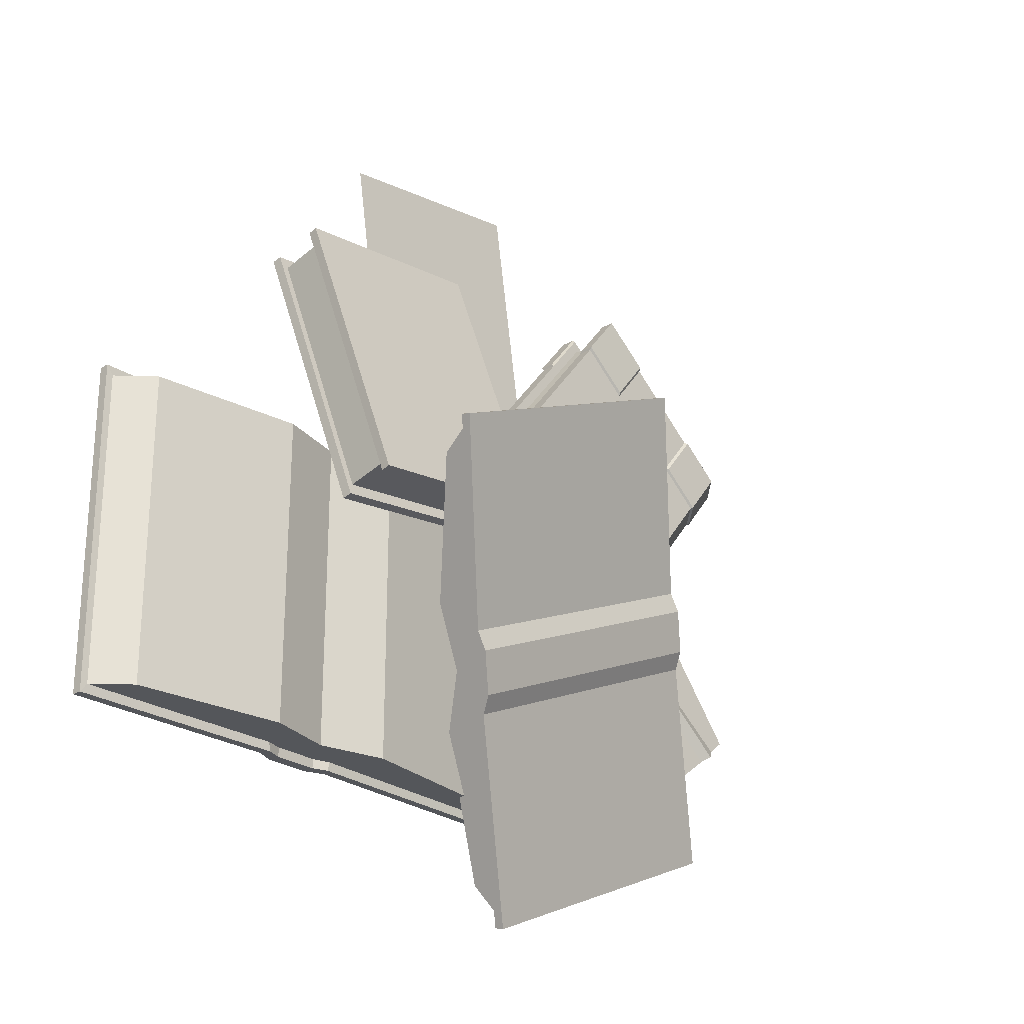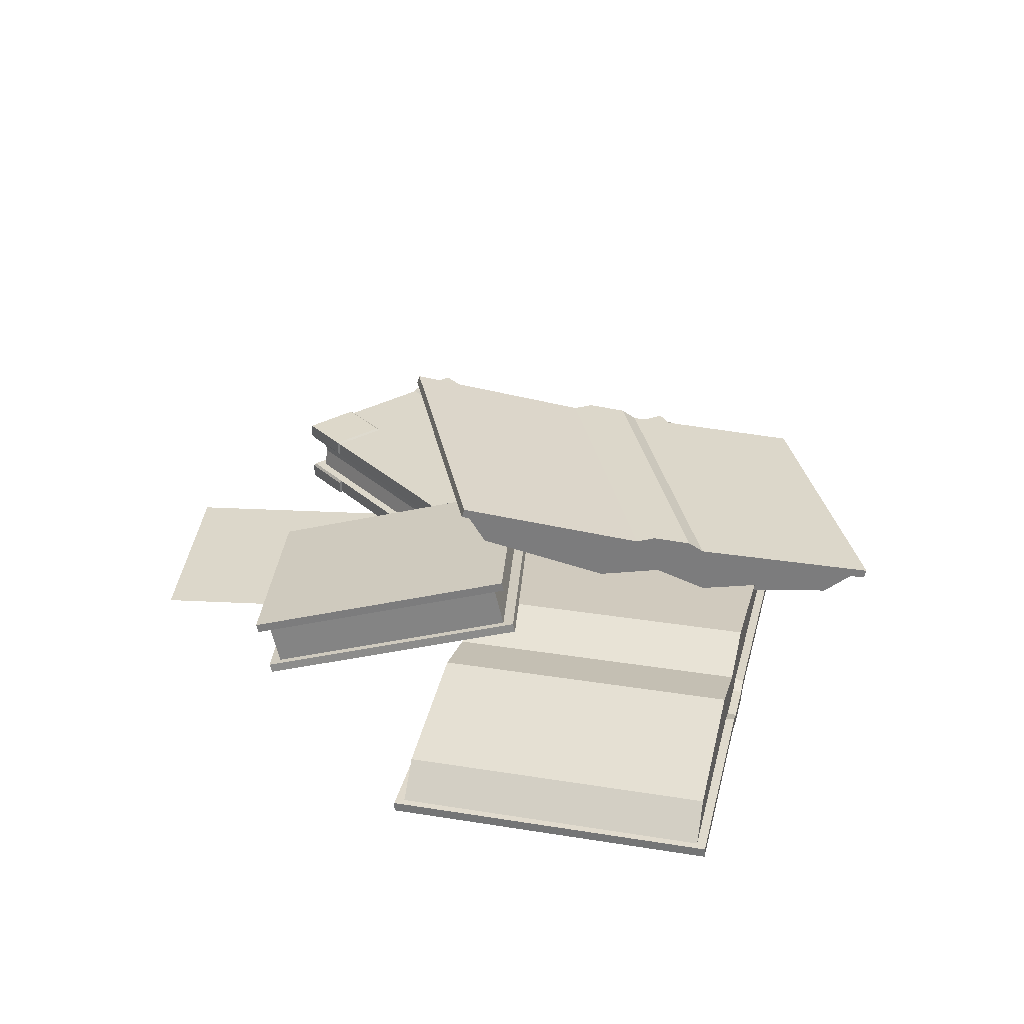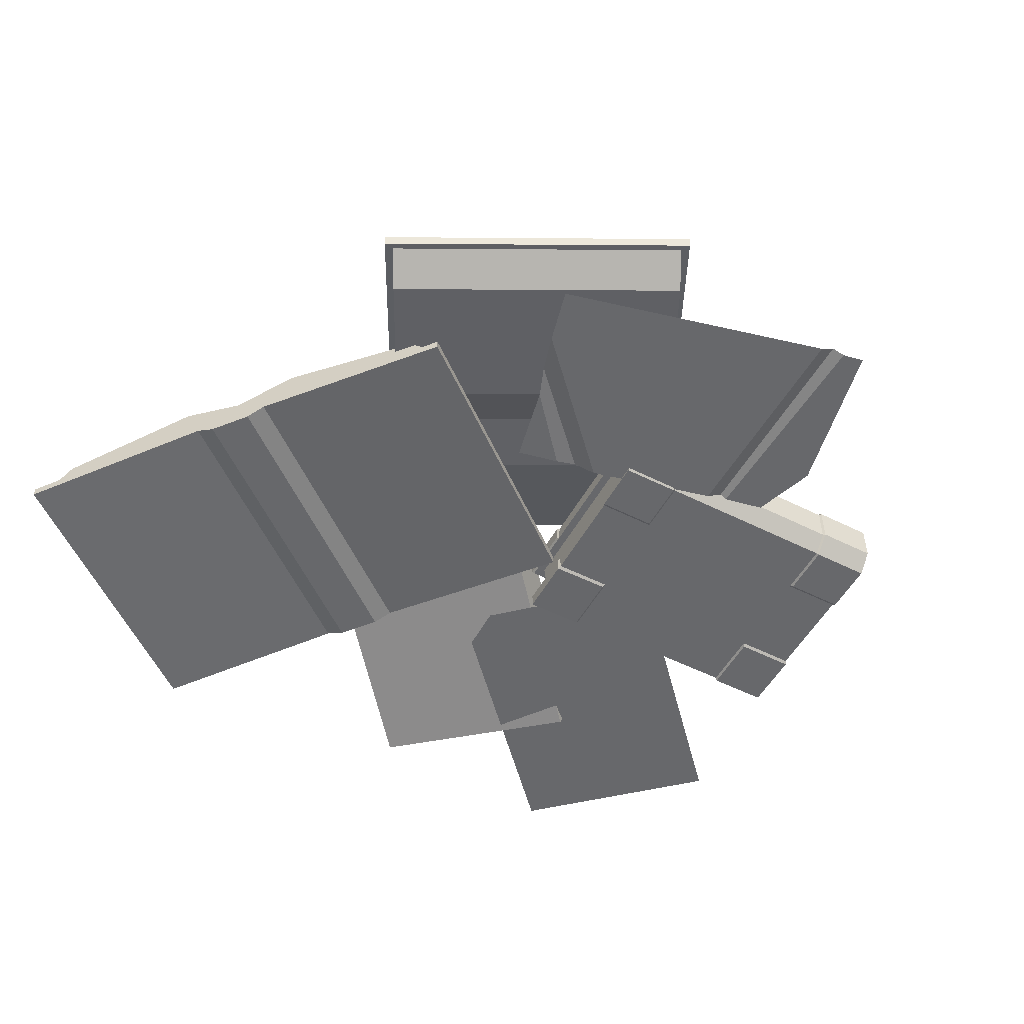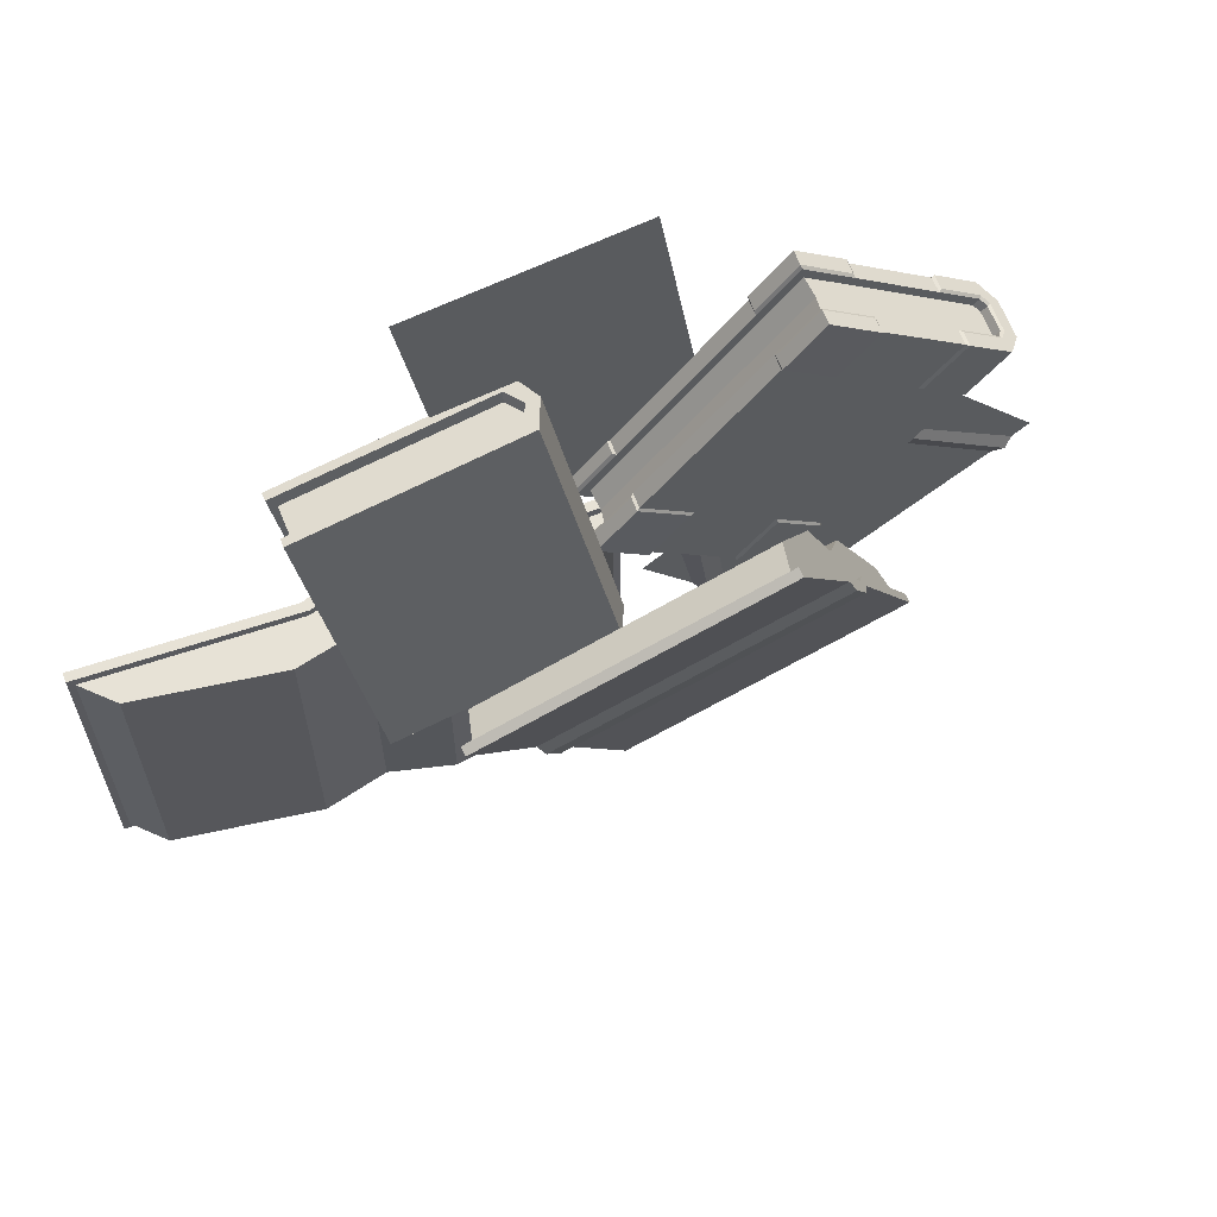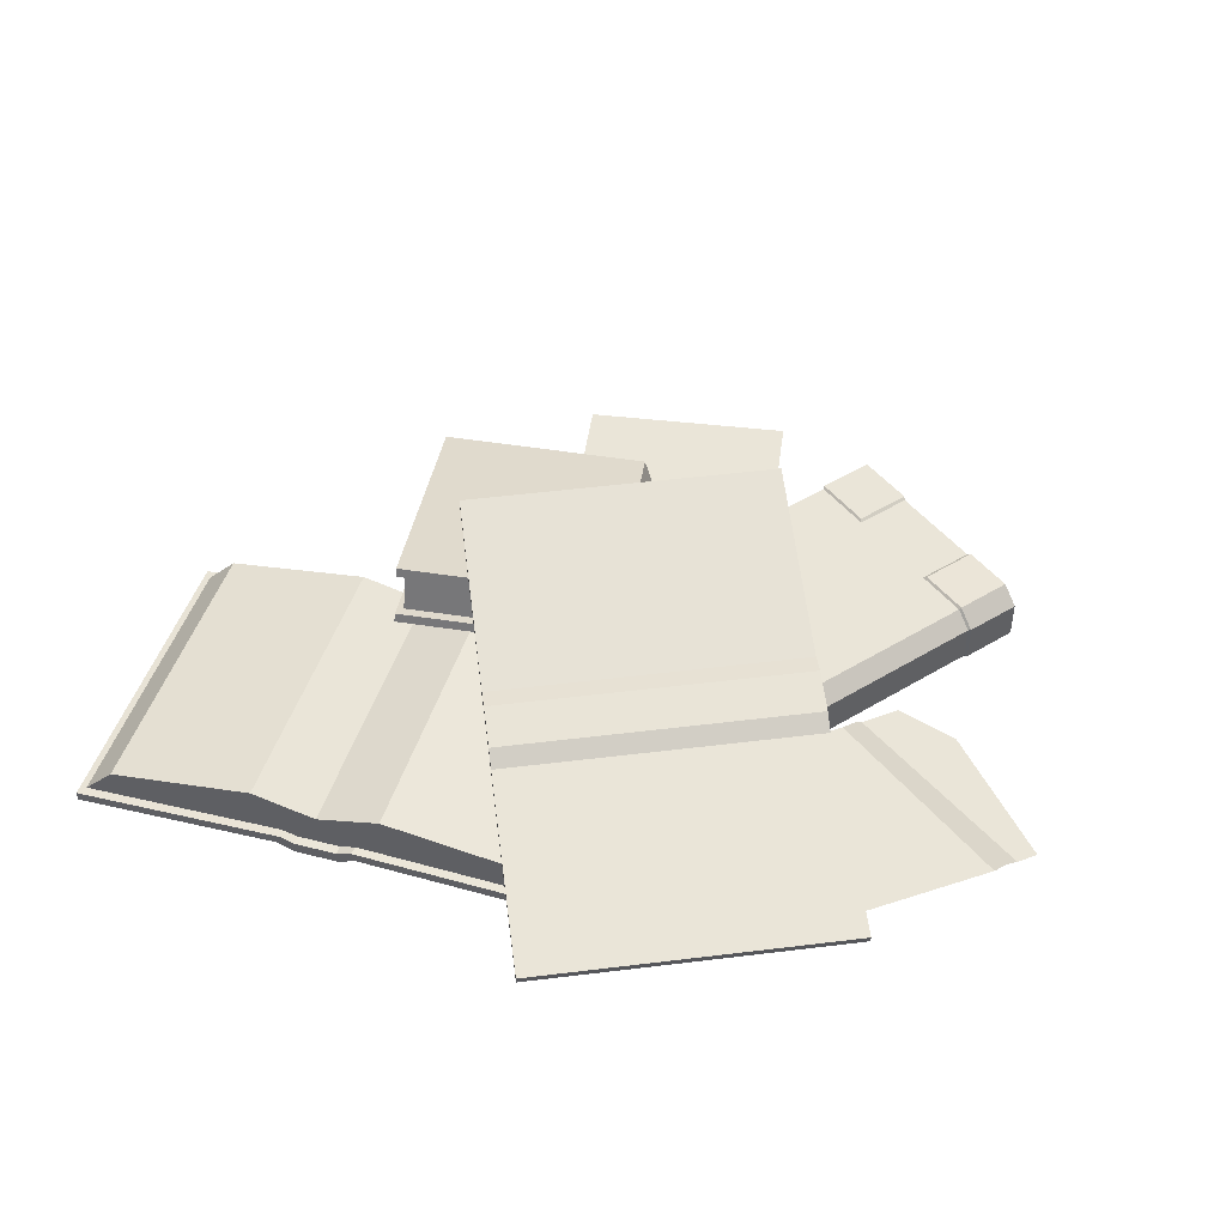
<metadata>
{"format":"obj","ext":"obj","renderer":"f3d","projection":"perspective","resolution":1024,"background":"white","views":[{"elev":-25.6,"azim":132.7,"up":"+Z"},{"elev":30.8,"azim":103.1,"up":"+Y"},{"elev":-52.4,"azim":-156.7,"up":"+Y"},{"elev":63.1,"azim":159.4,"up":"+Z"},{"elev":45.5,"azim":-163.4,"up":"+Y"}]}
</metadata>
<code>
v 25.15 1.079 1.871
v 16.84 1.079 1.871
v 25.15 1.079 -30.99
v 16.84 1.079 -30.99
v 46.47 0.3383 -30.99
v -4.486 0.3811 -30.99
v 46.47 0.3383 1.871
v -4.486 0.3811 1.871
v 24.68 2.052 -30.99
v 17.31 2.055 -30.99
v -4.492 1.35 -30.99
v 46.48 1.308 -30.99
v -4.492 1.35 1.871
v 46.48 1.308 1.871
v 17.31 2.055 1.871
v 24.68 2.052 1.871
v 24.88 2.037 -30.08
v 17.11 2.04 -30.08
v -3.802 1.39 -30.08
v 45.79 1.348 -30.08
v -3.802 1.39 0.9621
v 45.79 1.348 0.9621
v 17.11 2.04 0.9621
v 24.88 2.037 0.9621
v 42.7 4.407 -30.08
v 27.65 6.576 -30.08
v 27.65 6.576 0.9621
v 42.7 4.407 0.9621
v 20.99 4.944 -30.08
v 20.99 4.944 0.9621
v 14.34 6.579 -30.08
v 14.34 6.579 0.9621
v -0.7104 4.448 -30.08
v -0.7104 4.448 0.9621
v 23.2 0.3049 -30.99
v 18.79 0.3049 -30.99
v 18.79 0.3049 1.871
v 23.2 0.3049 1.871
v 23.2 1.505 -30.99
v 18.79 1.507 -30.99
v 18.79 1.507 1.871
v 23.2 1.505 1.871
v 23.2 1.574 -30.08
v 18.79 1.576 -30.08
v 18.79 1.576 0.9621
v 23.2 1.574 0.9621
v -7.755 0.5624 42.91
v 14.23 0.5624 39.44
v -13.01 0.5624 9.599
v 5.726 0.5624 6.641
v 9.534 0.5624 9.718
v -46.48 0.5624 -10.85
v -19.82 0.5624 -31.58
v -7.022 0.5624 -14.26
v -29.54 0.5624 3.994
v -35.96 0.5624 1.78
v -12.22 0.5624 -20.62
v -10.47 0.5624 -11.44
v -44.76 0.5624 -12.29
v -26.26 0.5624 1.266
v -13.88 1.044 -23.39
v -12.08 1.044 -9.909
v -16.28 0.5624 -26.93
v -13.71 0.5624 -8.255
v -43.94 1.068 -13.24
v -25.86 1.068 0.7609
v -42.83 0.5624 -14.02
v -24.54 0.5624 0.0132
v 8.235 13.22 -16.81
v 4.94 10.9 -24.08
v -21.75 13.64 -3.358
v -25.04 11.33 -10.63
v -13.37 20.29 15.1
v -33.57 6.065 -29.46
v 16.61 19.86 1.655
v -3.586 5.636 -42.91
v -21.83 12.58 -3.519
v -24.75 10.53 -9.959
v -33.47 5.132 -29.22
v -13.27 19.36 15.36
v -3.489 4.704 -42.67
v 16.71 18.93 1.912
v 5.229 10.1 -23.41
v 8.147 12.15 -16.97
v -20.92 12.64 -3.714
v -24.01 10.47 -10.52
v -32.36 5.275 -28.98
v -12.71 19.12 14.4
v -4.041 4.87 -41.68
v 15.62 18.71 1.692
v 4.316 10.07 -23.22
v 7.398 12.23 -16.42
v -13.62 15.32 12.49
v -19.36 9.047 -0.1207
v 8.959 8.643 -12.83
v 14.7 14.92 -0.2206
v -22.17 8.763 -6.363
v 6.154 8.358 -19.07
v -24.64 5.342 -11.76
v 3.686 4.937 -24.46
v -30.82 3.198 -25.48
v -2.501 2.793 -38.18
v -22.6 13.85 -5.261
v -24.35 12.62 -9.124
v 5.633 12.19 -22.57
v 7.384 13.42 -18.71
v -22.47 12.69 -4.95
v -24.22 11.46 -8.813
v 5.756 11.03 -22.26
v 7.507 12.26 -18.4
v -21.64 12.61 -5.304
v -23.39 11.38 -9.167
v 4.934 10.98 -21.87
v 6.684 12.21 -18.01
v 0.01672 2.122 6.884
v -19.59 2.122 31.68
v 0.01672 6.117 6.884
v -19.59 6.117 31.68
v -17.27 6.117 -6.787
v -17.73 5.456 -7.149
v -17.27 2.122 -6.787
v -17.73 2.783 -7.149
v -36.88 2.122 18
v -37.33 2.783 17.64
v -36.88 6.117 18
v -37.33 5.456 17.64
v -1.307 2.122 6.958
v -19.82 2.122 30.37
v -1.307 6.117 6.958
v -19.82 6.117 30.37
v -17.82 6.117 -6.098
v -18.28 5.456 -6.459
v -17.82 2.122 -6.098
v -18.28 2.783 -6.459
v -36.33 2.122 17.31
v -36.79 2.783 16.95
v -36.33 6.117 17.31
v -36.79 5.456 16.95
v -1.544 4.131 6.771
v -20.06 4.131 30.18
v -34.71 2.241 11.98
v -34.71 5.998 11.98
v -33.39 7.677 13.02
v -15.82 7.677 26.92
v -15.82 6.117 26.92
v -16.62 6.117 26.33
v -16.62 2.122 26.33
v -15.82 2.122 26.92
v -15.82 0.5624 26.92
v -33.39 0.5624 13.02
v -21.32 0.5624 -2.249
v -3.747 0.5624 11.64
v -3.747 2.122 11.64
v -4.535 2.122 11.04
v -4.535 6.117 11.04
v -3.747 6.117 11.64
v -3.747 7.677 11.64
v -21.32 7.677 -2.249
v -22.63 5.998 -3.29
v -22.63 2.241 -3.29
v -5.436 6.117 3.694
v -13.81 6.117 -2.925
v -4.871 6.117 3.019
v -13.13 6.117 -3.512
v -5.021 7.677 2.901
v -13.08 7.677 -3.468
v -8.797 7.677 7.651
v -16.83 7.677 1.302
v -20.87 7.677 22.92
v -28.9 7.677 16.57
v -24.62 7.677 27.69
v -32.68 7.677 21.32
v -24.54 6.117 27.76
v -32.73 6.117 21.28
v -32.36 6.117 20.45
v -23.95 6.117 27.11
v -24.08 2.122 27
v -32.23 2.122 20.55
v -24.56 2.122 27.74
v -32.73 2.122 21.28
v -24.62 0.5624 27.69
v -32.68 0.5624 21.32
v -20.87 0.5624 22.92
v -28.9 0.5624 16.57
v -8.797 0.5624 7.651
v -16.83 0.5624 1.302
v -5.021 0.5624 2.901
v -13.08 0.5624 -3.468
v -4.935 2.122 2.969
v -13.13 2.122 -3.512
v -5.566 2.122 3.591
v -13.75 2.122 -2.883
v -17.52 7.877 -7.191
v -18.92 6.081 -8.305
v -17.28 6.417 -7.002
v -17.86 5.57 -7.466
v -17.52 0.3624 -7.191
v -18.92 2.159 -8.305
v -17.86 2.67 -7.466
v -17.28 1.822 -7.002
v -22.65 6.081 -3.587
v -21.25 7.877 -2.472
v -22.65 2.159 -3.587
v -21.25 0.3624 -2.472
v -13.21 7.884 -3.784
v -13.25 6.417 -3.821
v -16.93 7.877 0.9428
v -16.93 0.3624 0.9428
v -13.21 0.3555 -3.784
v -13.25 1.822 -3.821
v -37.32 0.3624 17.86
v -38.73 2.159 16.75
v -37.09 1.822 18.05
v -37.67 2.67 17.59
v -37.32 7.877 17.86
v -38.73 6.081 16.75
v -37.67 5.57 17.59
v -37.09 6.417 18.05
v -35 2.159 12.03
v -35 6.081 12.03
v -33.59 7.877 13.14
v -33.59 0.3624 13.14
v -33.02 7.884 21.27
v -29.27 7.877 16.56
v -33.06 6.417 21.23
v -33.02 0.3555 21.27
v -33.06 1.822 21.23
v -29.27 0.3624 16.56
v -19.53 7.877 31.93
v -19.53 6.417 31.93
v -15.8 6.417 27.21
v -15.8 7.877 27.21
v -24.49 7.917 28.01
v -24.41 6.417 28.07
v -20.77 7.877 23.28
v -19.53 0.3624 31.93
v -19.53 1.822 31.93
v -15.8 0.3624 27.21
v -15.8 1.822 27.21
v -24.49 0.3219 28.01
v -24.43 1.822 28.06
v -20.77 0.3624 23.28
v -3.454 0.3624 11.6
v -3.454 1.822 11.6
v 0.277 0.3624 6.877
v 0.277 1.822 6.877
v -4.683 0.3219 2.956
v -4.602 1.822 3.01
v -8.425 0.3624 7.665
v -3.454 6.417 11.6
v -3.454 7.877 11.6
v 0.277 6.417 6.877
v 0.277 7.877 6.877
v -4.683 7.917 2.956
v -4.542 6.417 3.067
v -8.425 7.877 7.665
v 4.477 0 25.7
v 4.412 6.203 27.22
v -0.2177 6.746 -1.943
v -0.2833 12.95 -0.4179
v 21.81 7.834 -5.418
v 21.74 14.04 -3.893
v 26.5 1.087 22.22
v 26.43 7.29 23.75
v -1.56 9.783 -0.9737
v 3.135 3.037 26.67
v 0.9919 7.747 -1.904
v -0.265 9.847 -1.178
v 0.9462 12.07 -0.8414
v 21.7 13.09 -4.117
v 21.75 8.771 -5.179
v 26.4 6.348 23.53
v 26.44 2.025 22.46
v 5.641 5.323 26.8
v 4.43 3.101 26.46
v 5.687 1 25.74
v 1.433 7.484 -0.8158
v 0.1759 9.584 -0.08965
v 1.387 11.81 0.247
v 21.21 12.79 -2.881
v 21.26 8.462 -3.944
v 25.52 6.589 22.51
v 25.57 2.267 21.44
v 5.699 5.61 25.63
v 4.488 3.388 25.3
v 5.745 1.288 24.57
v 0.7213 5.397 3.586
v -0.621 8.434 4.555
v 0.6558 11.6 5.111
v 1.27 4.609 6.815
v -0.07251 7.646 7.784
v 1.204 10.81 8.34
f 8 6 4 2
f 5 7 1 3
f 4 6 11 10
f 5 3 9 12
f 6 8 13 11
f 7 5 12 14
f 8 2 15 13
f 1 7 14 16
f 10 11 19 18
f 12 9 17 20
f 11 13 21 19
f 14 12 20 22
f 13 15 23 21
f 16 14 22 24
f 26 27 28 25
f 26 29 30 27
f 29 31 32 30
f 32 31 33 34
f 17 26 25 20
f 27 24 22 28
f 22 20 25 28
f 17 43 29 26
f 23 45 30 32
f 31 18 19 33
f 19 21 34 33
f 23 32 34 21
f 29 44 18 31
f 30 46 24 27
f 35 36 40 39
f 36 35 38 37
f 37 38 42 41
f 39 40 44 43
f 41 42 46 45
f 4 36 37 2
f 35 3 1 38
f 3 35 39 9
f 36 4 10 40
f 2 37 41 15
f 38 1 16 42
f 9 39 43 17
f 40 10 18 44
f 15 41 45 23
f 42 16 24 46
f 29 43 44
f 30 45 46
f 51 50 49 47 48
f 54 57 58
f 58 57 61 62
f 60 59 52 56 55
f 62 61 63 64
f 64 63 53 67 68
f 66 65 59 60
f 68 67 65 66
f 76 74 72 70
f 73 75 69 71
f 72 74 79 78
f 73 71 77 80
f 74 76 81 79
f 75 73 80 82
f 76 70 83 81
f 69 75 82 84
f 78 79 87 86
f 80 77 85 88
f 79 81 89 87
f 82 80 88 90
f 81 83 91 89
f 84 82 90 92
f 94 95 96 93
f 94 97 98 95
f 97 99 100 98
f 100 99 101 102
f 85 94 93 88
f 95 92 90 96
f 90 88 93 96
f 85 111 97 94
f 91 113 98 100
f 99 86 87 101
f 87 89 102 101
f 91 100 102 89
f 97 112 86 99
f 98 114 92 95
f 103 104 108 107
f 104 103 106 105
f 105 106 110 109
f 107 108 112 111
f 109 110 114 113
f 72 104 105 70
f 103 71 69 106
f 71 103 107 77
f 104 72 78 108
f 70 105 109 83
f 106 69 84 110
f 77 107 111 85
f 108 78 86 112
f 83 109 113 91
f 110 84 92 114
f 97 111 112
f 98 113 114
f 132 139 134
f 175 140 176
f 194 193 195 196
f 197 198 199 200
f 198 194 196 199
f 212 211 213 214
f 215 216 217 218
f 216 212 214 217
f 120 119 131 132
f 121 122 134 133
f 122 120 132 134
f 124 123 135 136
f 125 126 138 137
f 126 124 136 138
f 145 156 157 144
f 146 155 156 145
f 140 139 155 146
f 147 154 139 140
f 148 153 154 147
f 152 153 148 149
f 160 151 150 141
f 159 160 141 142
f 158 159 142 143
f 136 140 138
f 220 219 212 216
f 221 220 216 215
f 229 230 231 232
f 118 130 146 145
f 130 140 146
f 140 128 147
f 128 116 148 147
f 237 236 238 239
f 211 212 219 222
f 244 243 245 246
f 154 153 115 127
f 139 154 127
f 155 139 129
f 156 155 129 117
f 251 250 252 253
f 194 201 202 193
f 198 203 201 194
f 204 203 198 197
f 162 139 132 131
f 161 162 164 163
f 163 164 166 165
f 165 166 168 167
f 167 168 170 169
f 169 170 172 171
f 171 172 174 173
f 173 174 175 176
f 140 178 177
f 177 178 180 179
f 179 180 182 181
f 181 182 184 183
f 183 184 186 185
f 185 186 188 187
f 187 188 190 189
f 189 190 192 191
f 191 192 139
f 255 254 253 252
f 245 247 248 246
f 241 240 236 237
f 229 233 234 230
f 161 163 117 129
f 115 189 191 127
f 177 179 116 128
f 118 173 176 130
f 144 157 167 169
f 140 177 128
f 191 139 127
f 183 185 152 149
f 235 233 229 232
f 236 240 242 238
f 243 249 247 245
f 254 256 251 253
f 119 164 162 131
f 193 205 206 195
f 202 207 205 193
f 170 168 158 143
f 215 223 224 221
f 225 223 215 218
f 175 174 125 137
f 136 135 178 140
f 123 180 178 135
f 211 226 227 213
f 228 226 211 222
f 186 184 150 151
f 209 208 204 197
f 210 209 197 200
f 192 190 121 133
f 134 139 192 133
f 119 120 196 195
f 122 121 200 199
f 120 122 199 196
f 159 158 202 201
f 160 159 201 203
f 151 160 203 204
f 166 164 206 205
f 164 119 195 206
f 158 168 207 202
f 168 166 205 207
f 188 186 208 209
f 186 151 204 208
f 190 188 209 210
f 121 190 210 200
f 123 124 214 213
f 126 125 218 217
f 124 126 217 214
f 142 141 219 220
f 143 142 220 221
f 141 150 222 219
f 172 170 224 223
f 170 143 221 224
f 174 172 223 225
f 125 174 225 218
f 182 180 227 226
f 180 123 213 227
f 184 182 226 228
f 150 184 228 222
f 118 145 231 230
f 145 144 232 231
f 171 173 234 233
f 173 118 230 234
f 169 171 233 235
f 144 169 235 232
f 149 148 239 238
f 148 116 237 239
f 179 181 240 241
f 116 179 241 237
f 181 183 242 240
f 183 149 238 242
f 153 152 243 244
f 115 153 244 246
f 187 189 248 247
f 189 115 246 248
f 152 185 249 243
f 185 187 247 249
f 157 156 250 251
f 156 117 252 250
f 163 165 254 255
f 117 163 255 252
f 165 167 256 254
f 167 157 251 256
f 138 140 175 137
f 176 140 130
f 139 161 129
f 162 161 139
f 265 288 289 260
f 279 280 281 278
f 277 278 281
f 281 280 282 283
f 286 283 282 285
f 282 284 285
f 289 292 264 262
f 289 262 260
f 290 263 257
f 287 288 265 259
f 259 265 268 267
f 265 260 269 268
f 260 262 270 269
f 261 259 267 271
f 262 264 272 270
f 263 261 271 273
f 264 258 274 272
f 258 266 275 274
f 266 257 276 275
f 257 263 273 276
f 267 268 278 277
f 268 269 279 278
f 269 270 280 279
f 271 267 277 281
f 270 272 282 280
f 273 271 281 283
f 272 274 284 282
f 274 275 285 284
f 275 276 286 285
f 276 273 283 286
f 290 291 288 287
f 289 288 291 292
f 257 266 291 290
f 292 291 266 258
f 292 258 264
f 261 287 259
f 261 263 290 287

</code>
